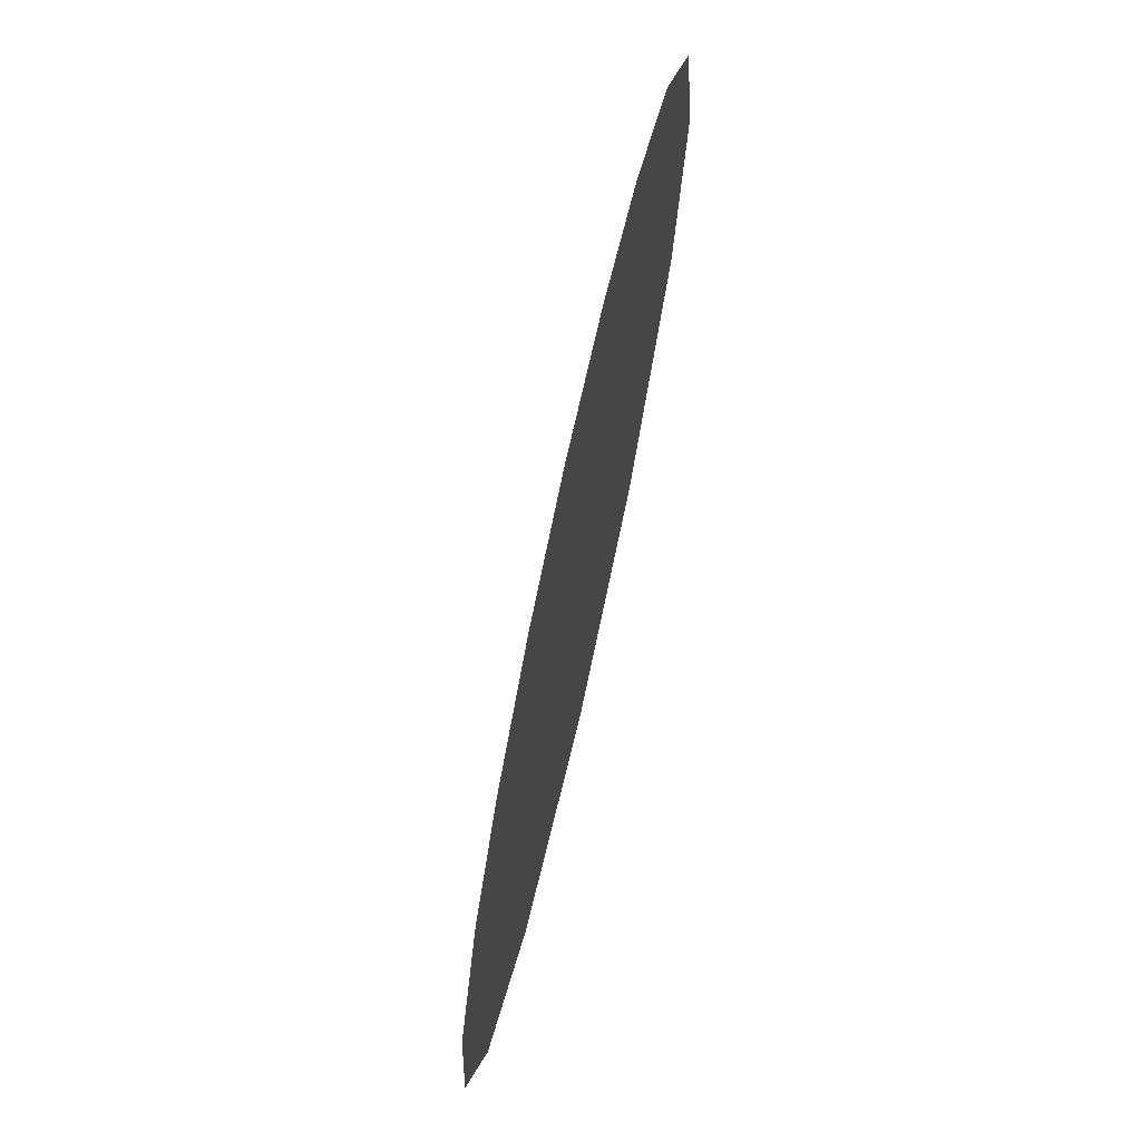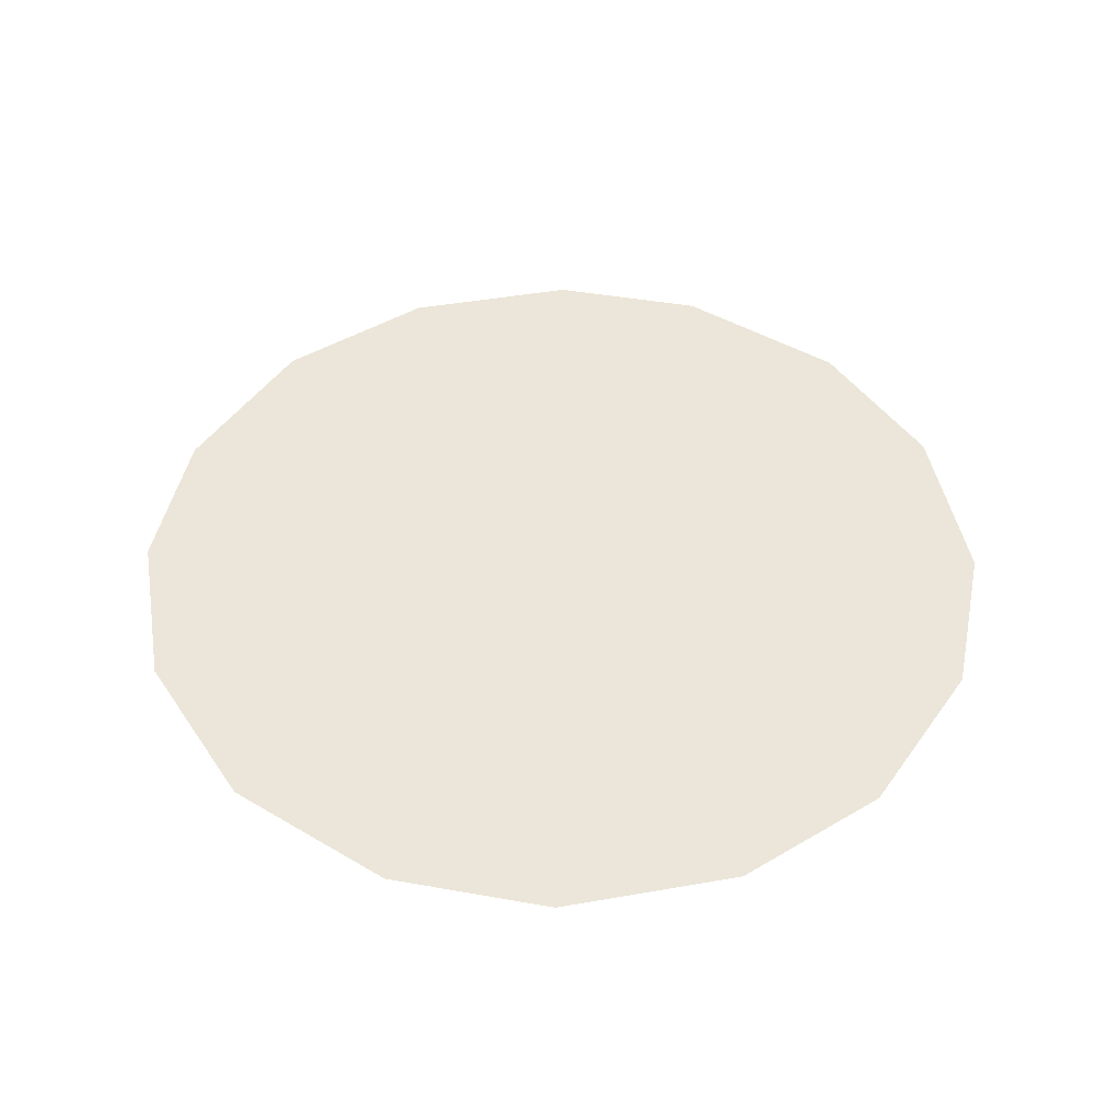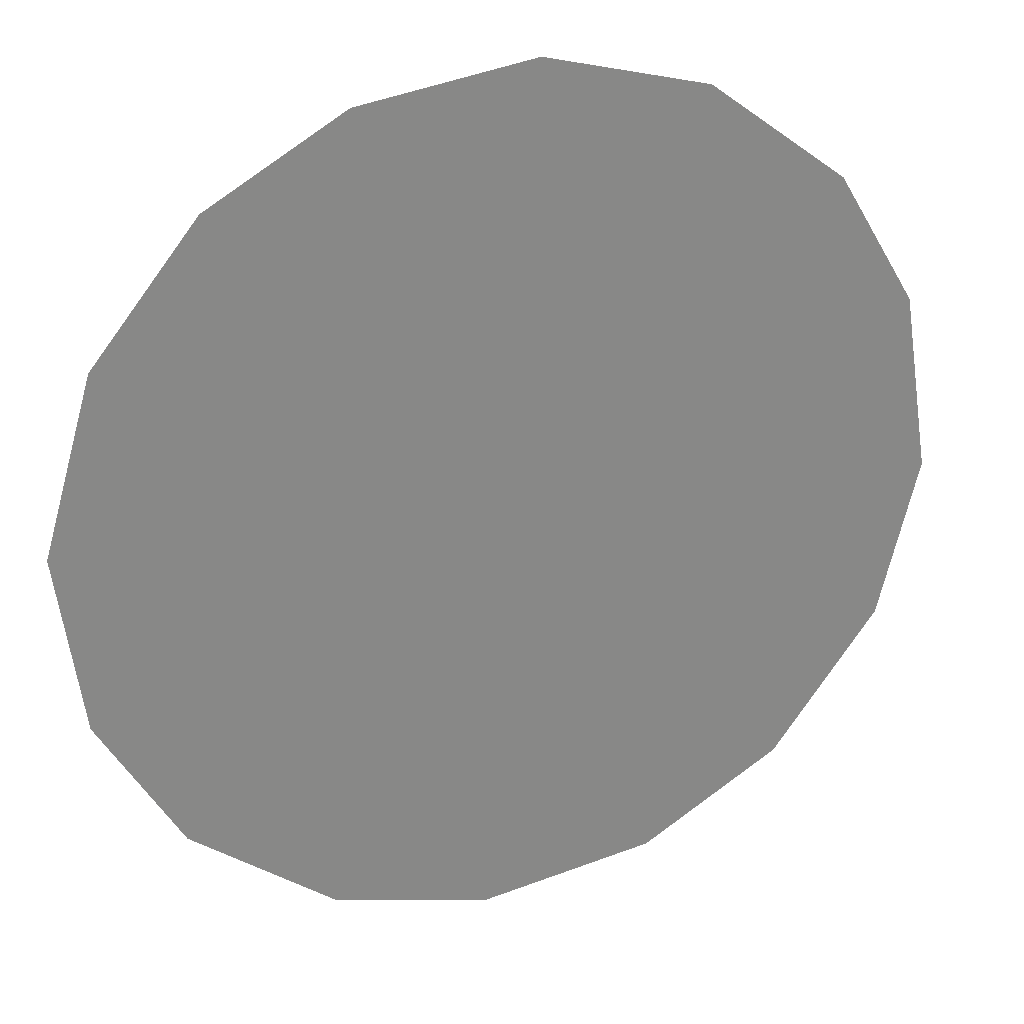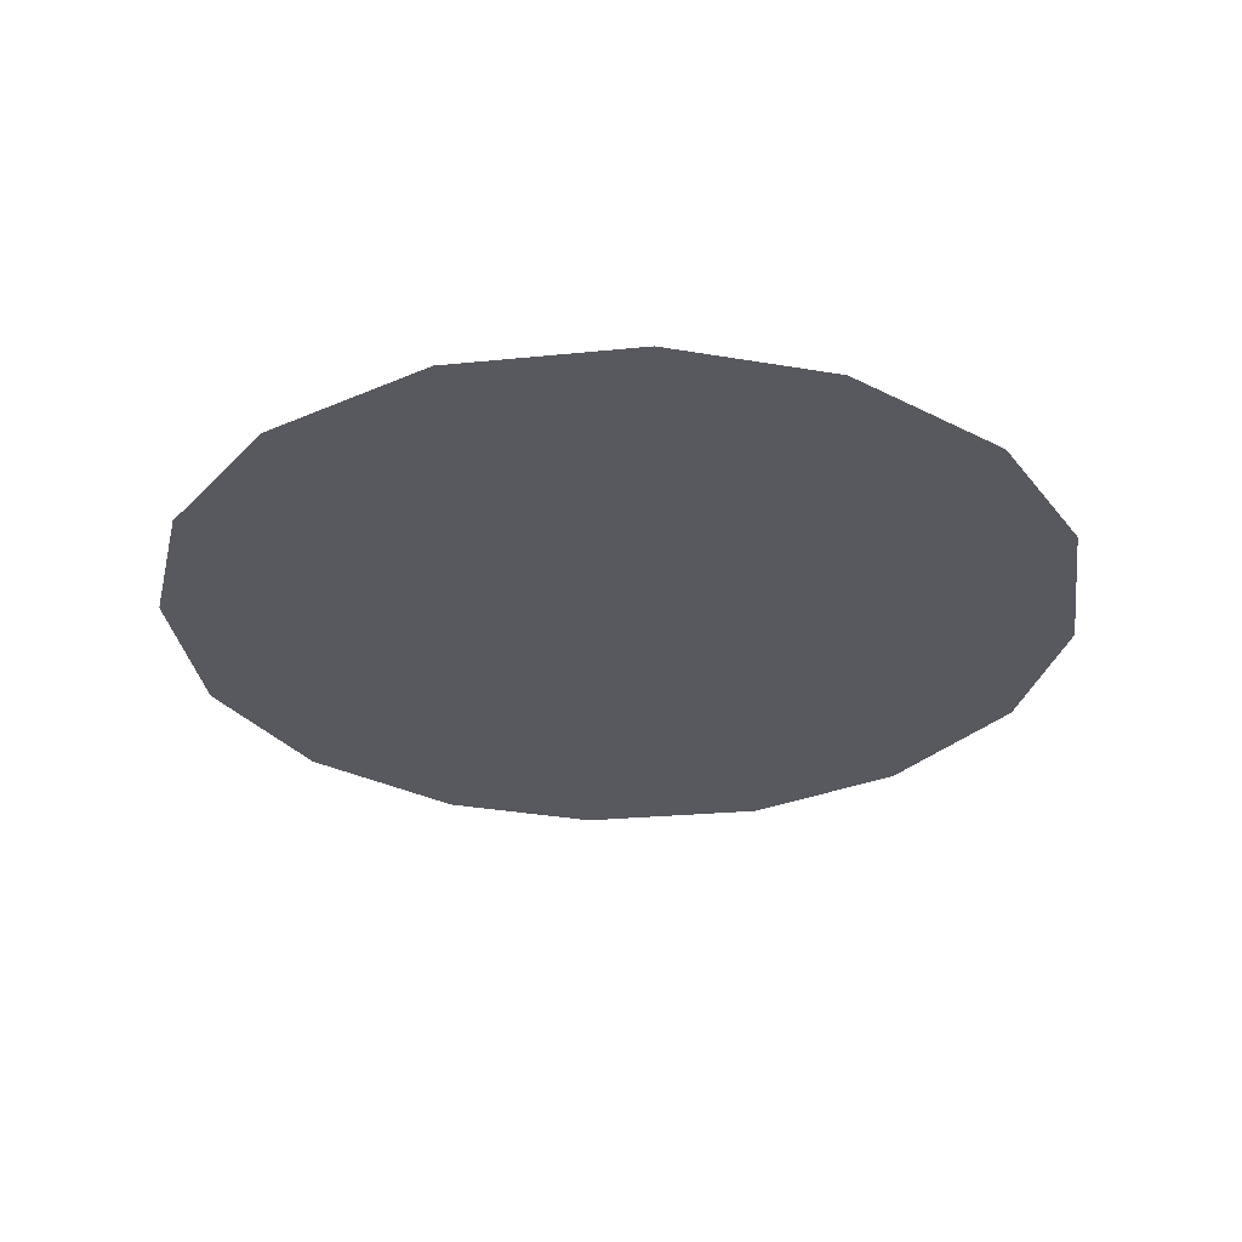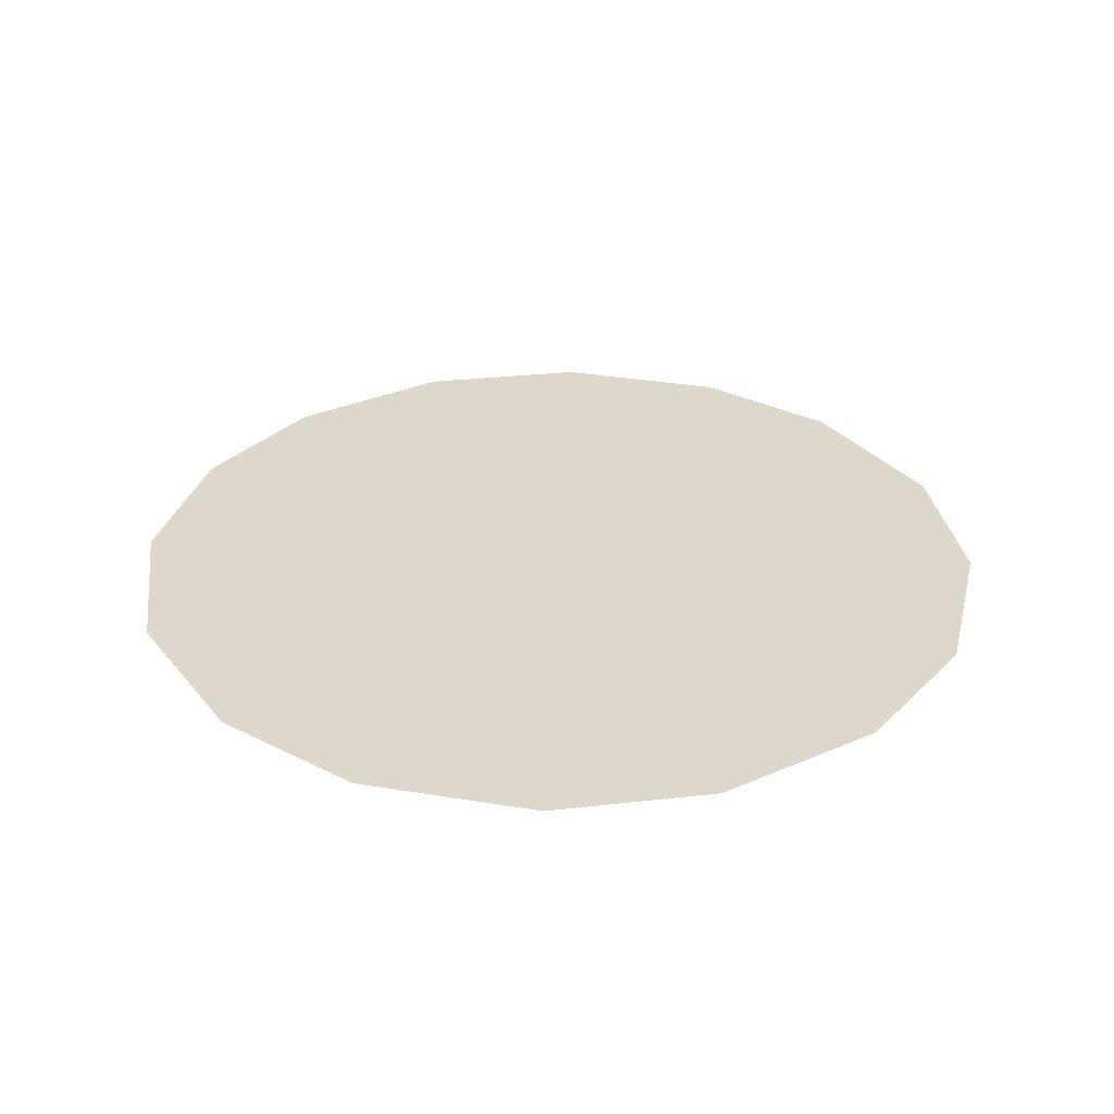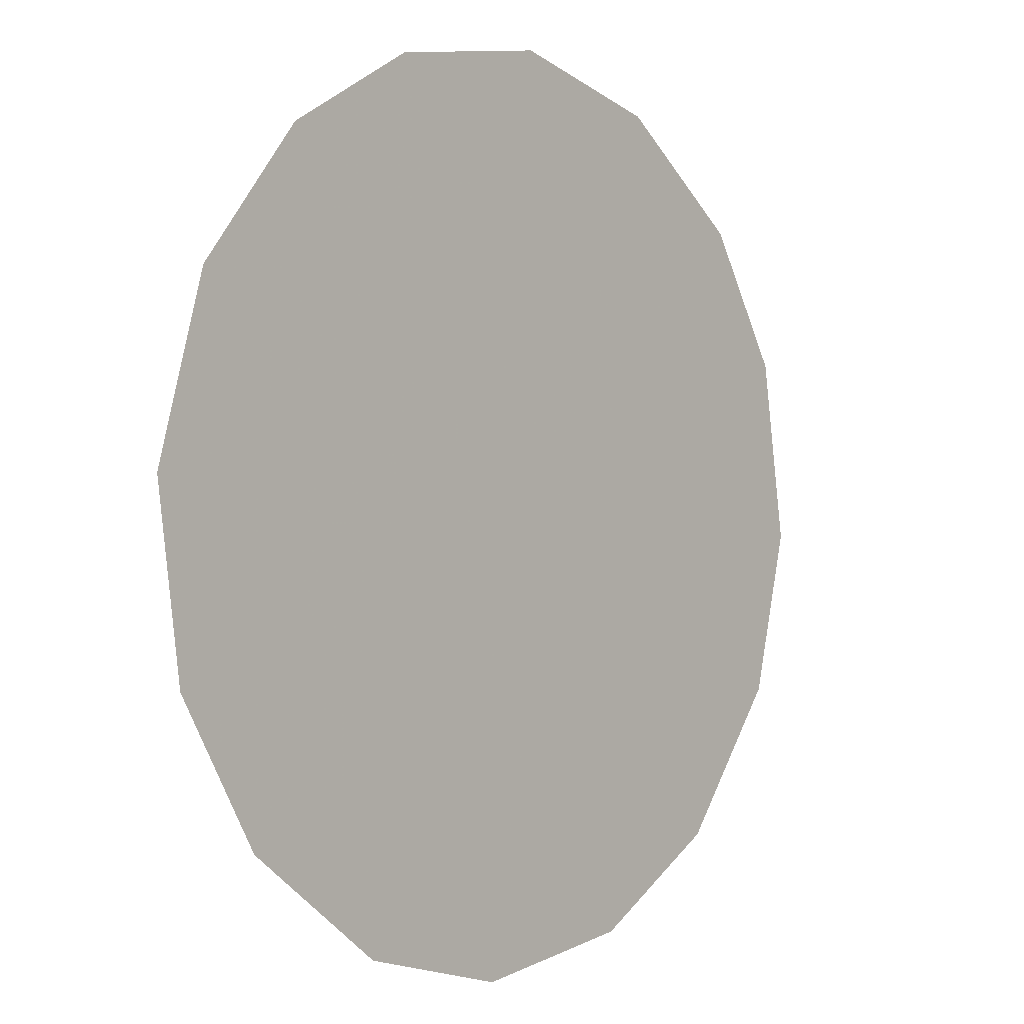
<metadata>
{"format":"obj","ext":"obj","renderer":"f3d","projection":"perspective","resolution":1024,"background":"white","views":[{"elev":-72.8,"azim":-102.6,"up":"+Y"},{"elev":47.2,"azim":-48.2,"up":"+Z"},{"elev":27.3,"azim":-20.7,"up":"+Y"},{"elev":-30.3,"azim":-73.7,"up":"+Z"},{"elev":31.3,"azim":-23.6,"up":"+Z"},{"elev":-0.2,"azim":-48.9,"up":"+Y"}]}
</metadata>
<code>
v 1.376 0.2914 0.01
v 1.377 0.2954 0.01
v 1.38 0.2984 0.01
v 1.383 0.3001 0.01
v 1.387 0.3007 0.01
v 1.39 0.2997 0.01
v 1.393 0.2973 0.01
v 1.395 0.2943 0.01
v 1.396 0.2901 0.01
v 1.395 0.2865 0.01
v 1.393 0.2832 0.01
v 1.389 0.2813 0.01
v 1.385 0.2807 0.01
v 1.382 0.2817 0.01
v 1.378 0.2841 0.01
v 1.377 0.2873 0.01
v 1.384 0.2937 0.01
v 1.383 0.2967 0.01
v 1.39 0.2931 0.01
v 1.38 0.2936 0.01
v 1.386 0.2969 0.01
v 1.392 0.2946 0.01
v 1.39 0.2963 0.01
v 1.393 0.2912 0.01
v 1.388 0.2872 0.01
v 1.39 0.2899 0.01
v 1.387 0.2915 0.01
v 1.392 0.2868 0.01
v 1.387 0.2943 0.01
v 1.383 0.2892 0.01
v 1.393 0.2886 0.01
v 1.389 0.2845 0.01
v 1.386 0.2843 0.01
v 1.385 0.2873 0.01
v 1.382 0.2857 0.01
v 1.38 0.2881 0.01
v 1.382 0.2918 0.01
v 1.38 0.2909 0.01
v 1.383 0.2837 0.01
f 34 35 39
f 19 26 24
f 13 12 33
f 7 23 22
f 6 21 23
f 27 30 34
f 18 20 17
f 35 36 15
f 20 3 2
f 18 3 20
f 18 4 3
f 31 28 10
f 32 11 28
f 9 24 31
f 26 28 31
f 23 7 6
f 9 8 24
f 29 17 27
f 19 22 23
f 22 8 7
f 27 17 37
f 4 18 21
f 2 1 20
f 21 6 5
f 5 4 21
f 22 24 8
f 1 16 36
f 29 23 21
f 22 19 24
f 18 17 21
f 26 19 27
f 32 33 12
f 19 29 27
f 26 25 28
f 37 17 20
f 25 26 27
f 32 28 25
f 11 10 28
f 23 29 19
f 17 29 21
f 36 30 38
f 39 35 14
f 9 31 10
f 26 31 24
f 32 25 33
f 11 32 12
f 34 33 25
f 13 33 39
f 27 34 25
f 34 30 35
f 36 35 30
f 14 35 15
f 37 38 30
f 15 36 16
f 37 20 38
f 27 37 30
f 20 1 38
f 1 36 38
f 13 39 14
f 34 39 33

</code>
